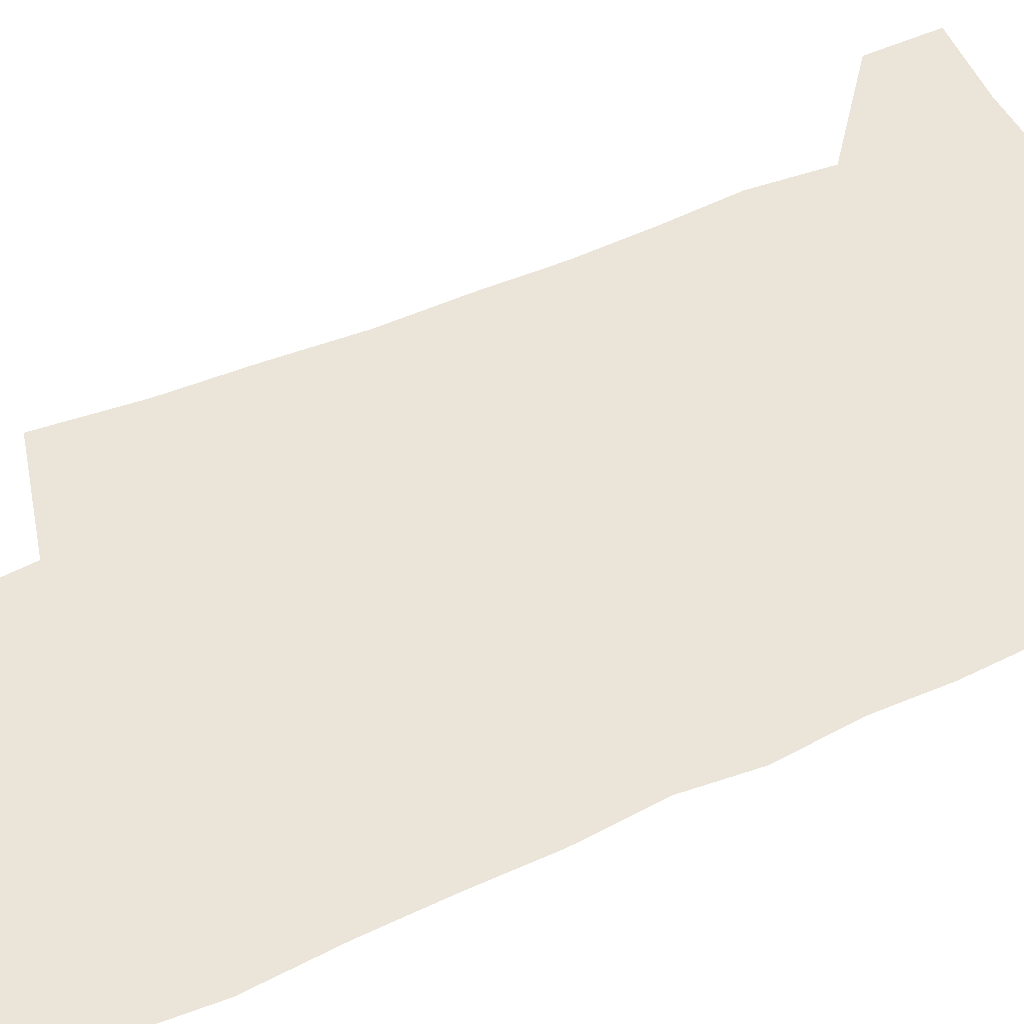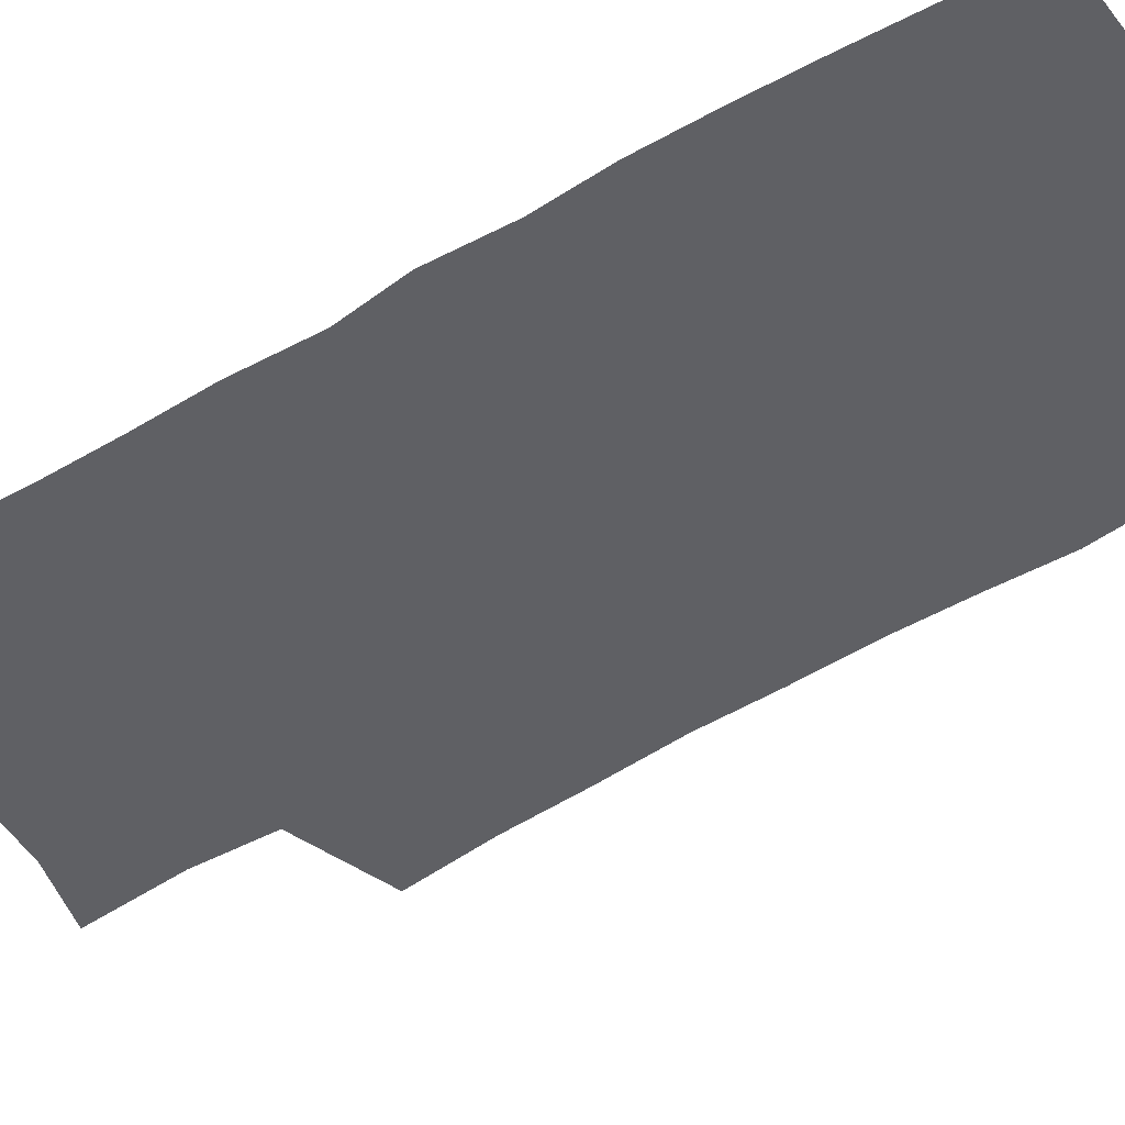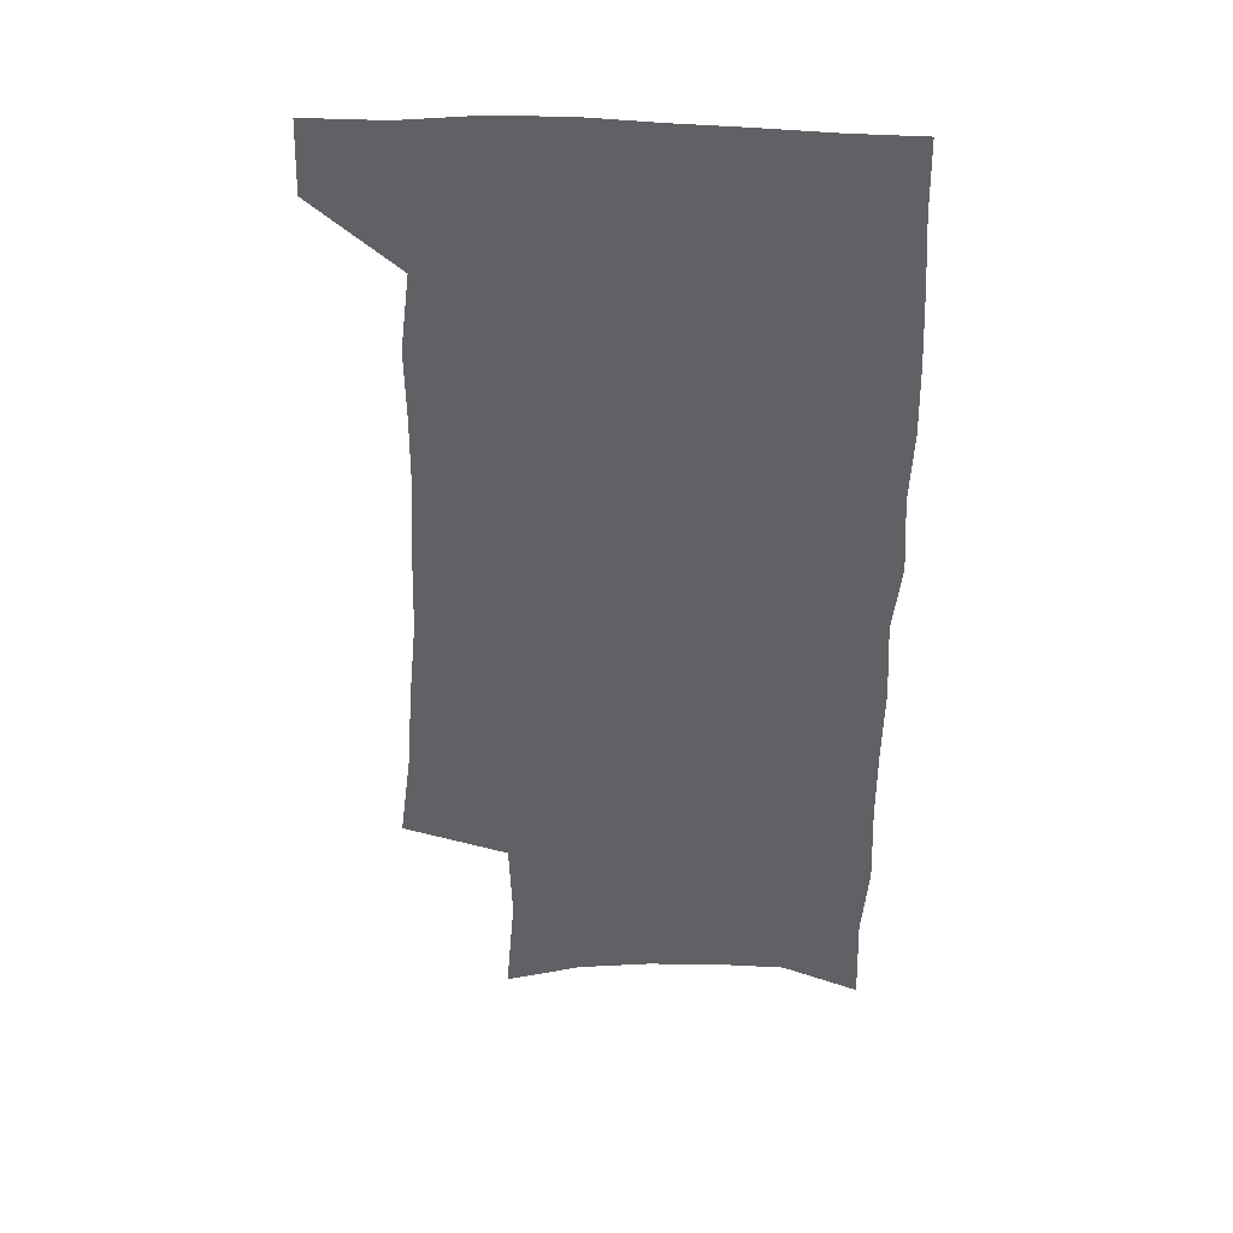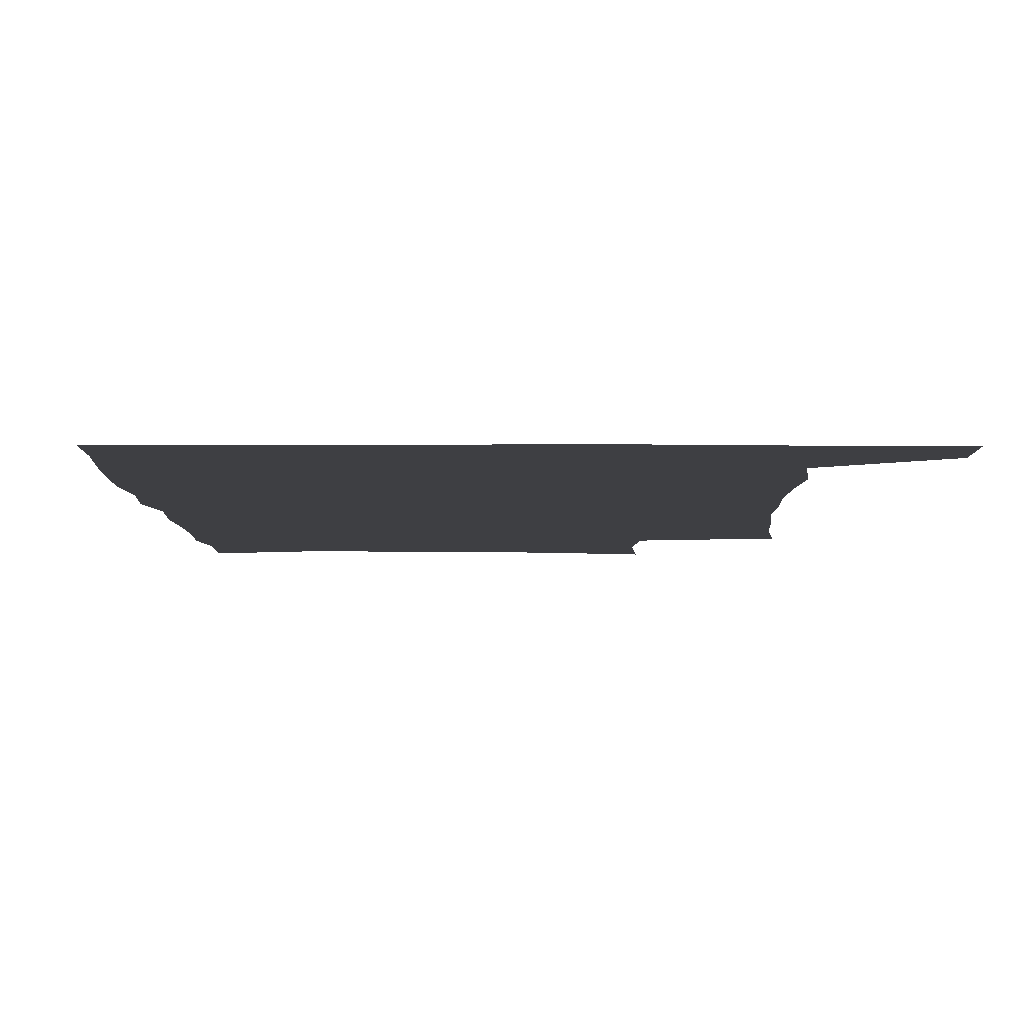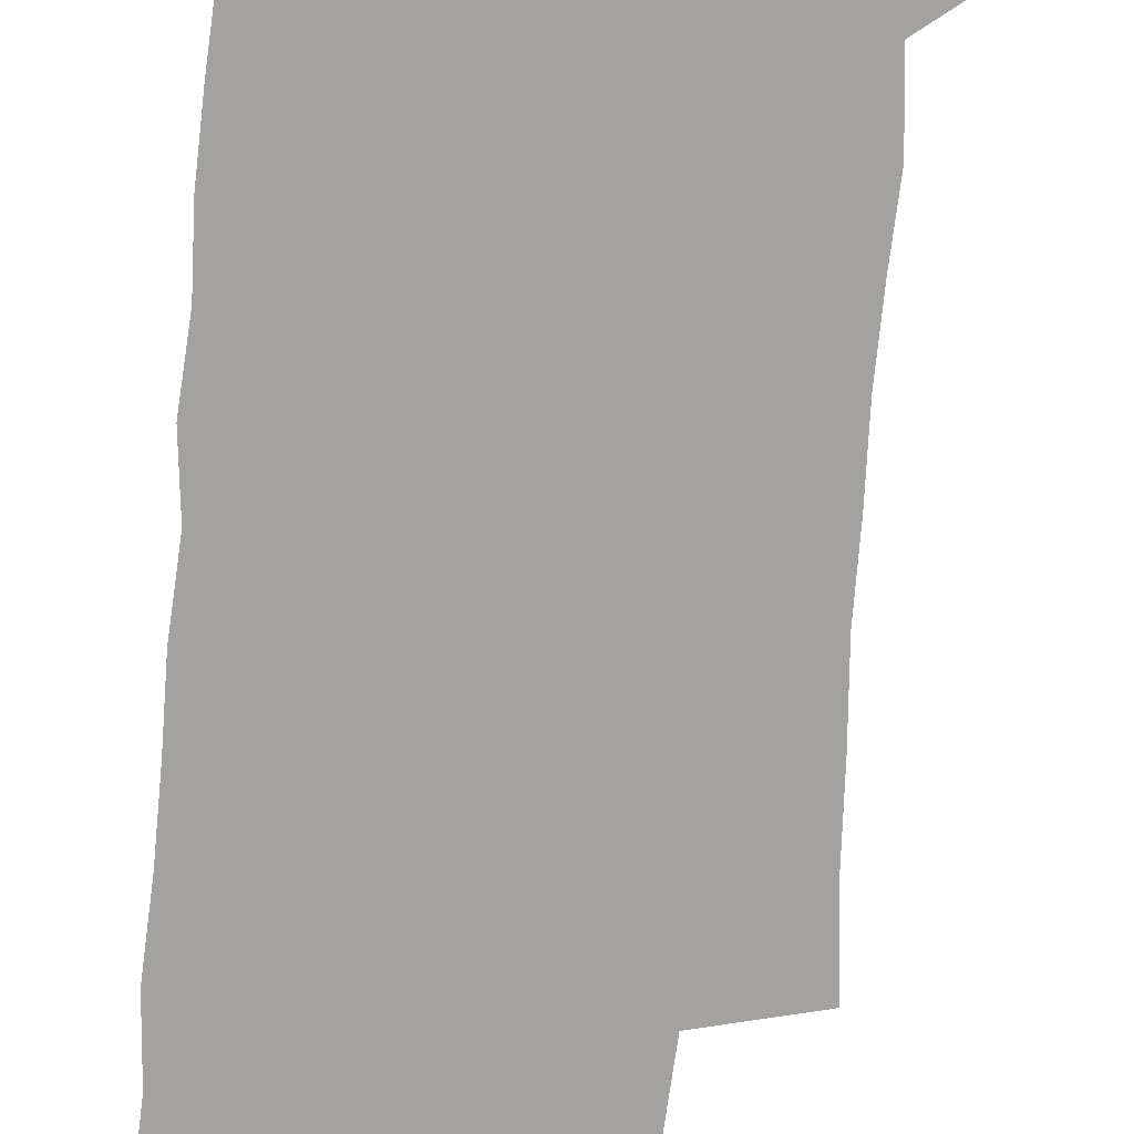
<metadata>
{"format":"obj","ext":"obj","renderer":"f3d","projection":"perspective","resolution":1024,"background":"white","views":[{"elev":58.9,"azim":64.3,"up":"+Z"},{"elev":-44.1,"azim":124.8,"up":"+Z"},{"elev":40.4,"azim":4.0,"up":"+Y"},{"elev":-4.2,"azim":179.3,"up":"+Z"},{"elev":-72.6,"azim":174.1,"up":"+Z"}]}
</metadata>
<code>
v 482.3 535.1 0
v 483.3 563.6 0
v 499.7 244.4 0
v 504.6 282.4 0
v 507.1 316.9 0
v 510.4 351.7 0
v 511.4 383.8 0
v 513.2 415.9 0
v 513.5 446.5 0
v 513 476.1 0
v 516.7 507.1 0
v 514.5 535.7 0
v 514.4 563.8 0
v 539.8 155.9 0
v 543.3 199.5 0
v 542.2 233.1 0
v 545.7 270.5 0
v 547 303.5 0
v 545.8 333.4 0
v 547.3 365.5 0
v 547.6 395.3 0
v 547 424 0
v 546.8 452.8 0
v 547.5 481.4 0
v 547.3 508.9 0
v 547.2 536.1 0
v 543.1 566.7 0
v 570.5 166.1 0
v 574.5 212.9 0
v 575.1 247 0
v 575.7 279.6 0
v 575.1 309.5 0
v 575.7 341.1 0
v 576.5 372 0
v 575.5 399.1 0
v 575.3 427.5 0
v 576 456.3 0
v 575.8 483.3 0
v 575.7 510 0
v 575.7 536.3 0
v 572.2 567.4 0
v 599.5 170.5 0
v 601.3 214.6 0
v 602.2 251.3 0
v 602.4 282.7 0
v 602.4 313.4 0
v 602.2 342.5 0
v 602.4 372.6 0
v 602.8 402.3 0
v 602.6 429.7 0
v 602.8 457.8 0
v 602.7 484.3 0
v 603 510.9 0
v 602.5 537.7 0
v 601.7 566.3 0
v 627.9 172.4 0
v 628.1 215.9 0
v 628.4 249.6 0
v 629.1 279.8 0
v 628.5 313.9 0
v 628.6 344.1 0
v 628.6 373.7 0
v 628.8 402.1 0
v 629.1 429.5 0
v 629.1 457.4 0
v 629.1 484.5 0
v 629.2 511 0
v 629.6 537.3 0
v 629.9 565.7 0
v 656.2 172.6 0
v 655.4 211.4 0
v 655.8 244.3 0
v 656.5 275.9 0
v 656.1 308.6 0
v 655.9 339.7 0
v 655.8 370 0
v 656.3 398.9 0
v 656.2 427.7 0
v 656.4 455.6 0
v 657 482.9 0
v 657 510.3 0
v 657.2 537.4 0
v 658 564.8 0
v 687.6 160.9 0
v 686.3 199.6 0
v 689 230.7 0
v 687.8 265.4 0
v 687.8 297.9 0
v 688.5 329 0
v 686.9 361.9 0
v 690.3 390.1 0
v 688.5 421.3 0
v 689.9 450 0
v 689.3 479.3 0
v 688.1 508.3 0
v 686.4 536.9 0
v 685.9 564.7 0
v 691 601 0
f 11 12 1
f 1 12 2
f 12 13 2
f 16 17 3
f 3 17 4
f 17 18 4
f 4 18 5
f 18 19 5
f 5 19 6
f 19 20 6
f 6 20 7
f 20 21 7
f 7 21 8
f 21 22 8
f 8 22 9
f 22 23 9
f 9 23 10
f 23 24 10
f 10 24 11
f 24 25 11
f 11 25 12
f 25 26 12
f 12 26 13
f 26 27 13
f 14 28 15
f 28 29 15
f 15 29 16
f 29 30 16
f 16 30 17
f 30 31 17
f 17 31 18
f 31 32 18
f 18 32 19
f 32 33 19
f 19 33 20
f 33 34 20
f 20 34 21
f 34 35 21
f 21 35 22
f 35 36 22
f 22 36 23
f 36 37 23
f 23 37 24
f 37 38 24
f 24 38 25
f 38 39 25
f 25 39 26
f 39 40 26
f 26 40 27
f 40 41 27
f 28 42 29
f 42 43 29
f 29 43 30
f 43 44 30
f 30 44 31
f 44 45 31
f 31 45 32
f 45 46 32
f 32 46 33
f 46 47 33
f 33 47 34
f 47 48 34
f 34 48 35
f 48 49 35
f 35 49 36
f 49 50 36
f 36 50 37
f 50 51 37
f 37 51 38
f 51 52 38
f 38 52 39
f 52 53 39
f 39 53 40
f 53 54 40
f 40 54 41
f 54 55 41
f 42 56 43
f 56 57 43
f 43 57 44
f 57 58 44
f 44 58 45
f 58 59 45
f 45 59 46
f 59 60 46
f 46 60 47
f 60 61 47
f 47 61 48
f 61 62 48
f 48 62 49
f 62 63 49
f 49 63 50
f 63 64 50
f 50 64 51
f 64 65 51
f 51 65 52
f 65 66 52
f 52 66 53
f 66 67 53
f 53 67 54
f 67 68 54
f 54 68 55
f 68 69 55
f 56 70 57
f 70 71 57
f 57 71 58
f 71 72 58
f 58 72 59
f 72 73 59
f 59 73 60
f 73 74 60
f 60 74 61
f 74 75 61
f 61 75 62
f 75 76 62
f 62 76 63
f 76 77 63
f 63 77 64
f 77 78 64
f 64 78 65
f 78 79 65
f 65 79 66
f 79 80 66
f 66 80 67
f 80 81 67
f 67 81 68
f 81 82 68
f 68 82 69
f 82 83 69
f 70 84 71
f 84 85 71
f 71 85 72
f 85 86 72
f 72 86 73
f 86 87 73
f 73 87 74
f 87 88 74
f 74 88 75
f 88 89 75
f 75 89 76
f 89 90 76
f 76 90 77
f 90 91 77
f 77 91 78
f 91 92 78
f 78 92 79
f 92 93 79
f 79 93 80
f 93 94 80
f 80 94 81
f 94 95 81
f 81 95 82
f 95 96 82
f 82 96 83
f 96 97 83

</code>
